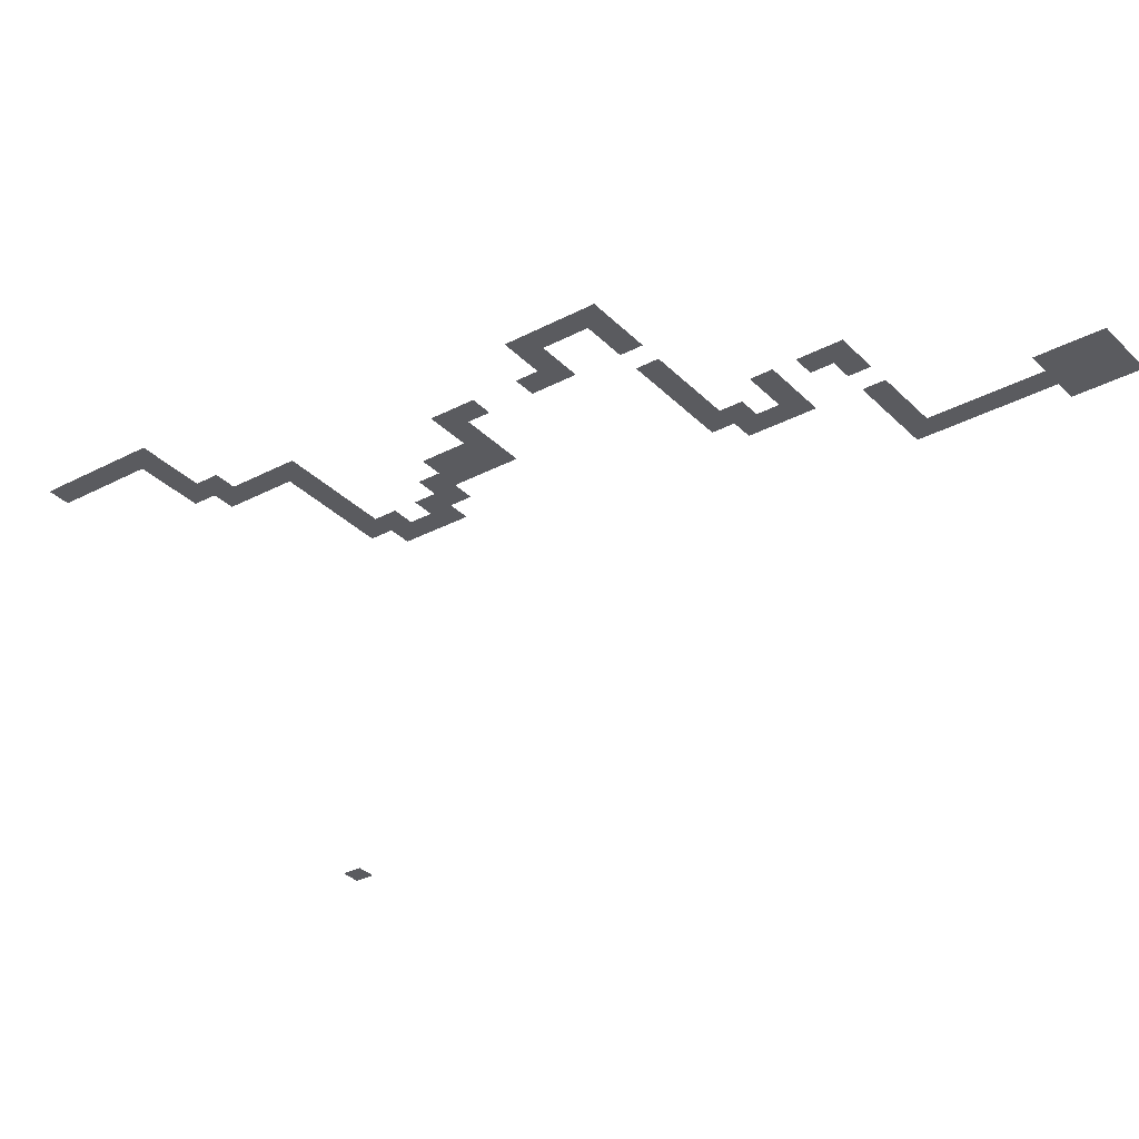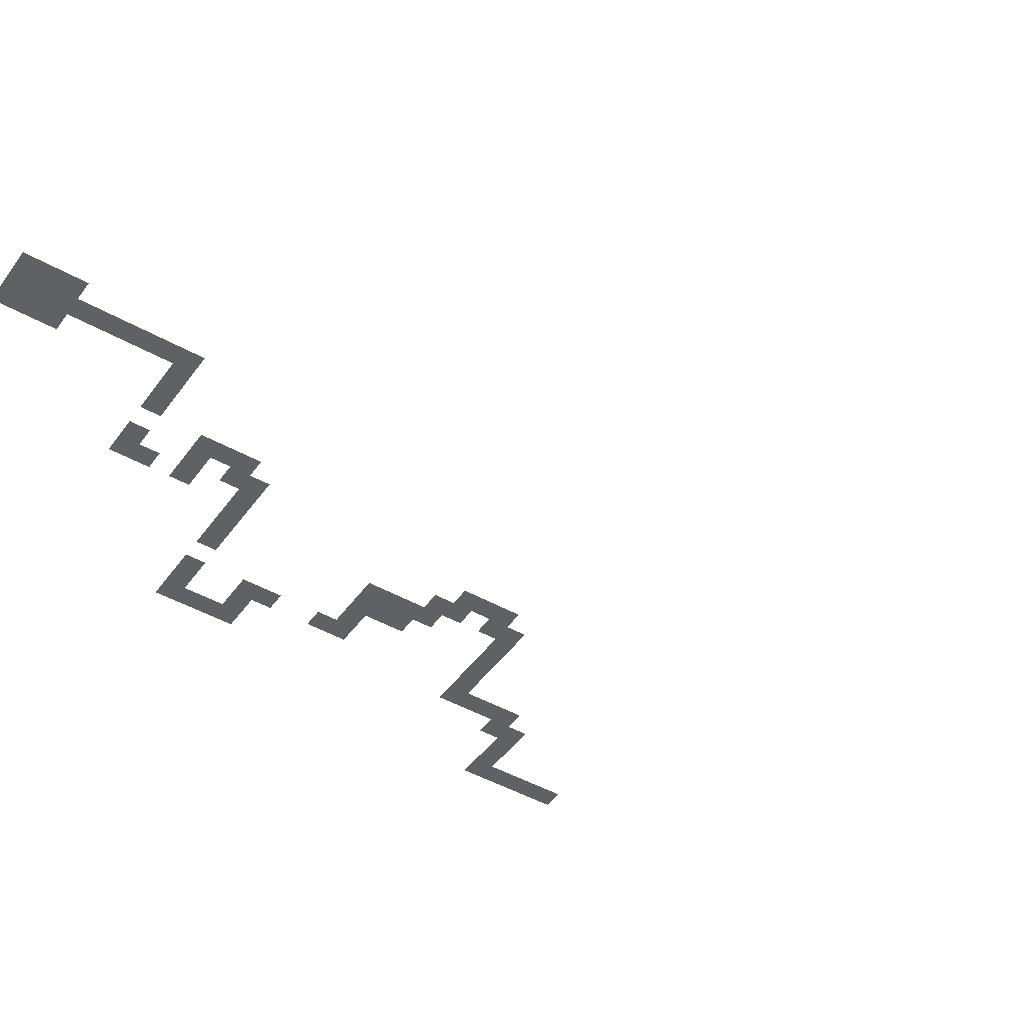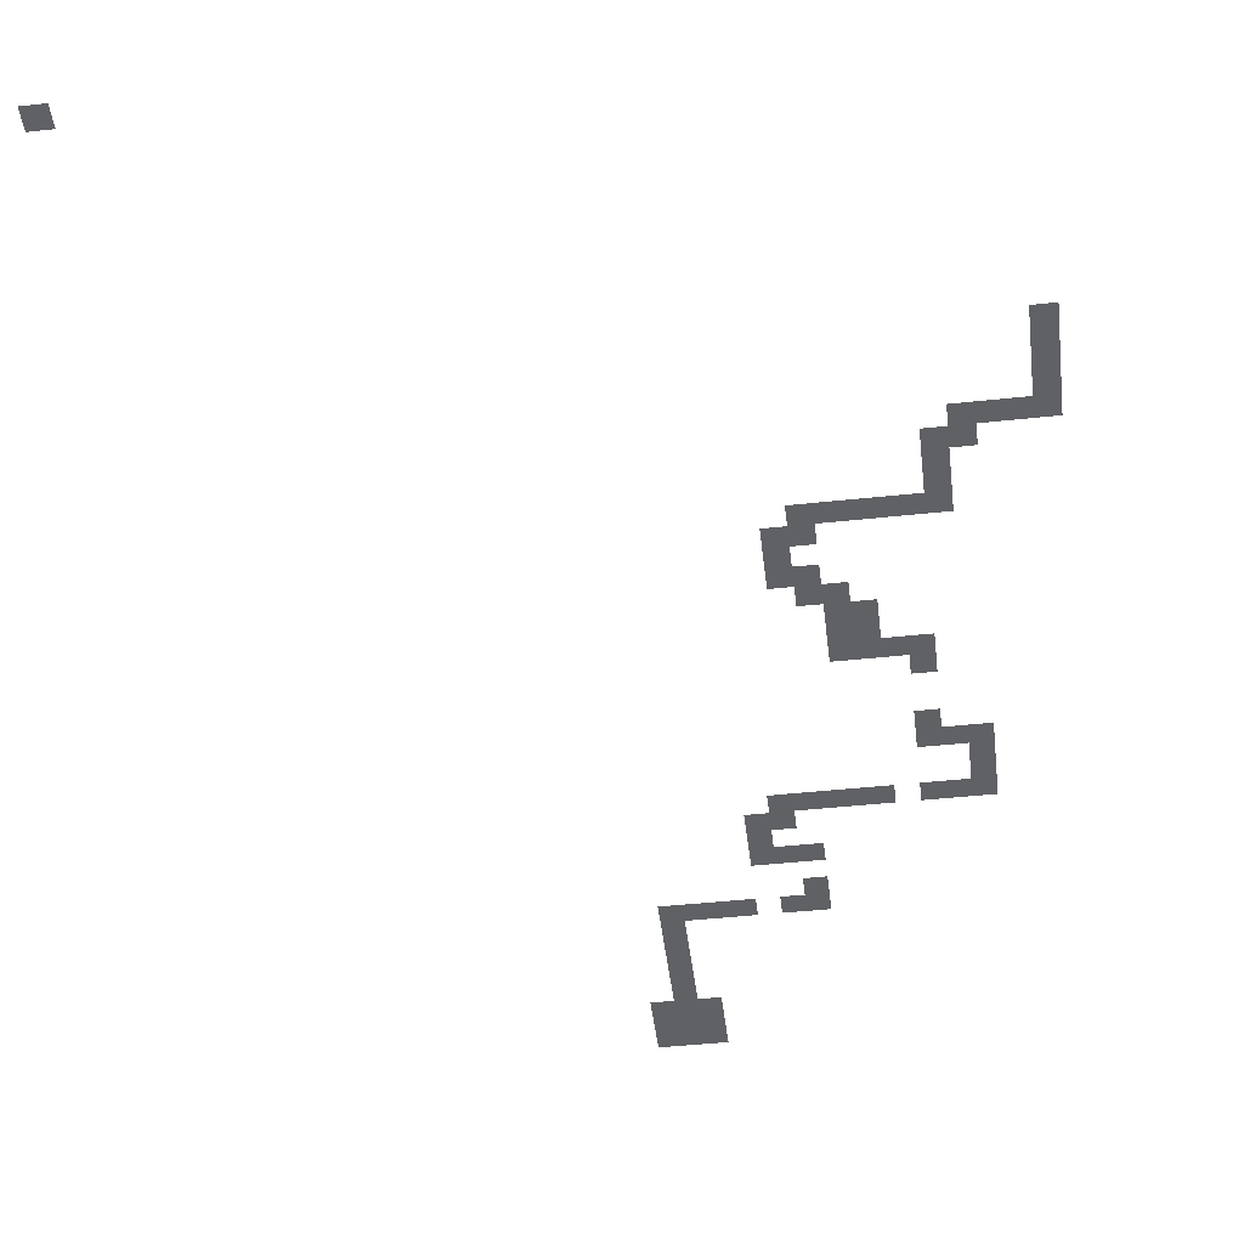
<metadata>
{"format":"obj","ext":"obj","renderer":"f3d","projection":"perspective","resolution":1024,"background":"white","views":[{"elev":-32.8,"azim":-53.7,"up":"+Z"},{"elev":-45.4,"azim":56.7,"up":"+Z"},{"elev":-46.6,"azim":-173.0,"up":"+Z"}]}
</metadata>
<code>
v -80 -32.5 0
v -82.5 -32.5 0
v -82.5 -30 0
v -80 -30 0
v -80 -35 0
v -82.5 -35 0
v -80 -37.5 0
v -82.5 -37.5 0
v -80 -40 0
v -82.5 -40 0
v -75 -42.5 0
v -77.5 -42.5 0
v -77.5 -40 0
v -75 -40 0
v -80 -42.5 0
v -70 -47.5 0
v -72.5 -47.5 0
v -72.5 -45 0
v -70 -45 0
v -70 -50 0
v -72.5 -50 0
v -60 -52.5 0
v -62.5 -52.5 0
v -62.5 -50 0
v -60 -50 0
v -65 -52.5 0
v -65 -50 0
v -67.5 -52.5 0
v -67.5 -50 0
v -70 -52.5 0
v -62.5 -70 0
v -65 -70 0
v -65 -67.5 0
v -62.5 -67.5 0
v -67.5 -70 0
v -67.5 -67.5 0
v -67.5 -72.5 0
v -70 -72.5 0
v -70 -70 0
v -67.5 -80 0
v -70 -80 0
v -70 -77.5 0
v -67.5 -77.5 0
v -70 -82.5 0
v -72.5 -82.5 0
v -72.5 -80 0
v -72.5 -85 0
v -75 -85 0
v -75 -82.5 0
v -72.5 -87.5 0
v -75 -87.5 0
v -55 -90 0
v -57.5 -90 0
v -57.5 -87.5 0
v -55 -87.5 0
v -60 -90 0
v -60 -87.5 0
v -62.5 -90 0
v -62.5 -87.5 0
v -65 -90 0
v -65 -87.5 0
v -67.5 -90 0
v -70 -90 0
v -70 -87.5 0
v -67.5 -87.5 0
v -72.5 -90 0
v -50 -95 0
v -52.5 -95 0
v -52.5 -92.5 0
v -50 -92.5 0
v -52.5 -97.5 0
v -55 -97.5 0
v -55 -95 0
v -42.5 -105 0
v -45 -105 0
v -45 -102.5 0
v -42.5 -102.5 0
v -47.5 -105 0
v -47.5 -102.5 0
v -50 -105 0
v -50 -102.5 0
v -52.5 -105 0
v -55 -105 0
v -55 -102.5 0
v -52.5 -102.5 0
v -40 -107.5 0
v -42.5 -107.5 0
v -40 -105 0
v -40 -110 0
v -42.5 -110 0
v -40 -112.5 0
v -42.5 -112.5 0
v -40 -115 0
v -42.5 -115 0
v -40 -117.5 0
v -42.5 -117.5 0
v -40 -120 0
v -42.5 -120 0
v -72.5 -42.5 0
v -72.5 -40 0
v -82.5 -42.5 0
v -70 -42.5 0
v -75 -45 0
v -57.5 -52.5 0
v -57.5 -50 0
v -72.5 -52.5 0
v -55 -55 0
v -57.5 -55 0
v -55 -52.5 0
v -60 -55 0
v -55 -57.5 0
v -57.5 -57.5 0
v -55 -60 0
v -57.5 -60 0
v -60 -60 0
v -60 -57.5 0
v -57.5 -62.5 0
v -60 -62.5 0
v -62.5 -62.5 0
v -62.5 -60 0
v -60 -65 0
v -62.5 -65 0
v -65 -65 0
v -65 -62.5 0
v -60 -67.5 0
v -60 -70 0
v -70 -67.5 0
v -67.5 -82.5 0
v -75 -80 0
v -52.5 -90 0
v -52.5 -87.5 0
v -75 -90 0
v -50 -90 0
v -55 -92.5 0
v -50 -97.5 0
v -40 -102.5 0
v -57.5 -105 0
v -57.5 -102.5 0
v -57.5 -97.5 0
v -57.5 -95 0
v -57.5 -100 0
v -55 -100 0
v -37.5 -120 0
v -37.5 -117.5 0
v -45 -120 0
v -45 -117.5 0
v -37.5 -122.5 0
v -40 -122.5 0
v -42.5 -122.5 0
v -45 -122.5 0
v -37.5 -125 0
v -40 -125 0
v -42.5 -125 0
v -45 -125 0
v 0 -2.5 0
v -2.5 -2.5 0
v -2.5 0 0
v 0 0 0
g mesh_0001
f 1 2 3 4
g mesh_0002
f 5 6 2 1
f 7 8 6 5
f 9 10 8 7
f 11 12 13 14
f 12 15 9 13
f 16 17 18 19
f 20 21 17 16
f 22 23 24 25
f 23 26 27 24
f 26 28 29 27
f 28 30 20 29
f 31 32 33 34
f 32 35 36 33
f 37 38 39 35
f 40 41 42 43
f 44 45 46 41
f 47 48 49 45
f 50 51 48 47
f 52 53 54 55
f 53 56 57 54
f 56 58 59 57
f 58 60 61 59
f 62 63 64 65
f 63 66 50 64
f 67 68 69 70
f 71 72 73 68
f 74 75 76 77
f 75 78 79 76
f 78 80 81 79
f 82 83 84 85
f 86 87 74 88
f 89 90 87 86
f 91 92 90 89
f 93 94 92 91
f 95 96 94 93
f 97 98 96 95
g mesh_0003
f 99 11 14 100
f 15 101 10 9
f 19 18 99 102
f 18 103 11 99
f 104 22 25 105
f 30 106 21 20
f 107 108 104 109
f 108 110 22 104
f 111 112 108 107
f 113 114 112 111
f 114 115 116 112
f 117 118 115 114
f 118 119 120 115
f 121 122 119 118
f 122 123 124 119
f 125 34 122 121
f 34 33 123 122
f 126 31 34 125
f 35 39 127 36
f 128 44 41 40
f 45 49 129 46
f 130 52 55 131
f 66 132 51 50
f 70 69 130 133
f 69 134 52 130
f 135 71 68 67
f 88 74 77 136
f 83 137 138 84
g mesh_0004
f 72 139 140 73
f 84 138 141 142
g mesh_0005
f 143 97 95 144
f 98 145 146 96
f 147 148 97 143
f 148 149 98 97
f 149 150 145 98
f 151 152 148 147
f 152 153 149 148
f 153 154 150 149
g mesh_tile_0014
f 155 156 157 158
g mesh_tile_0013
f 155 156 157 158

</code>
